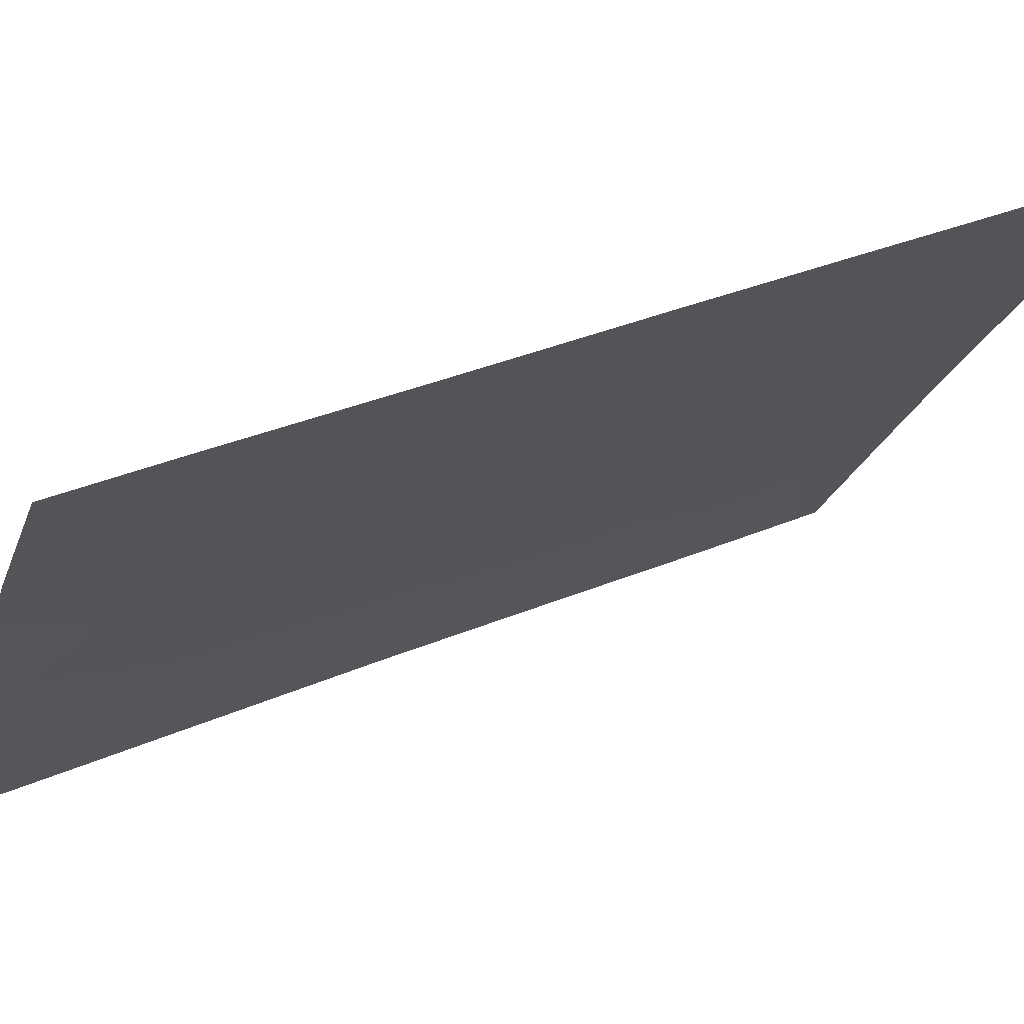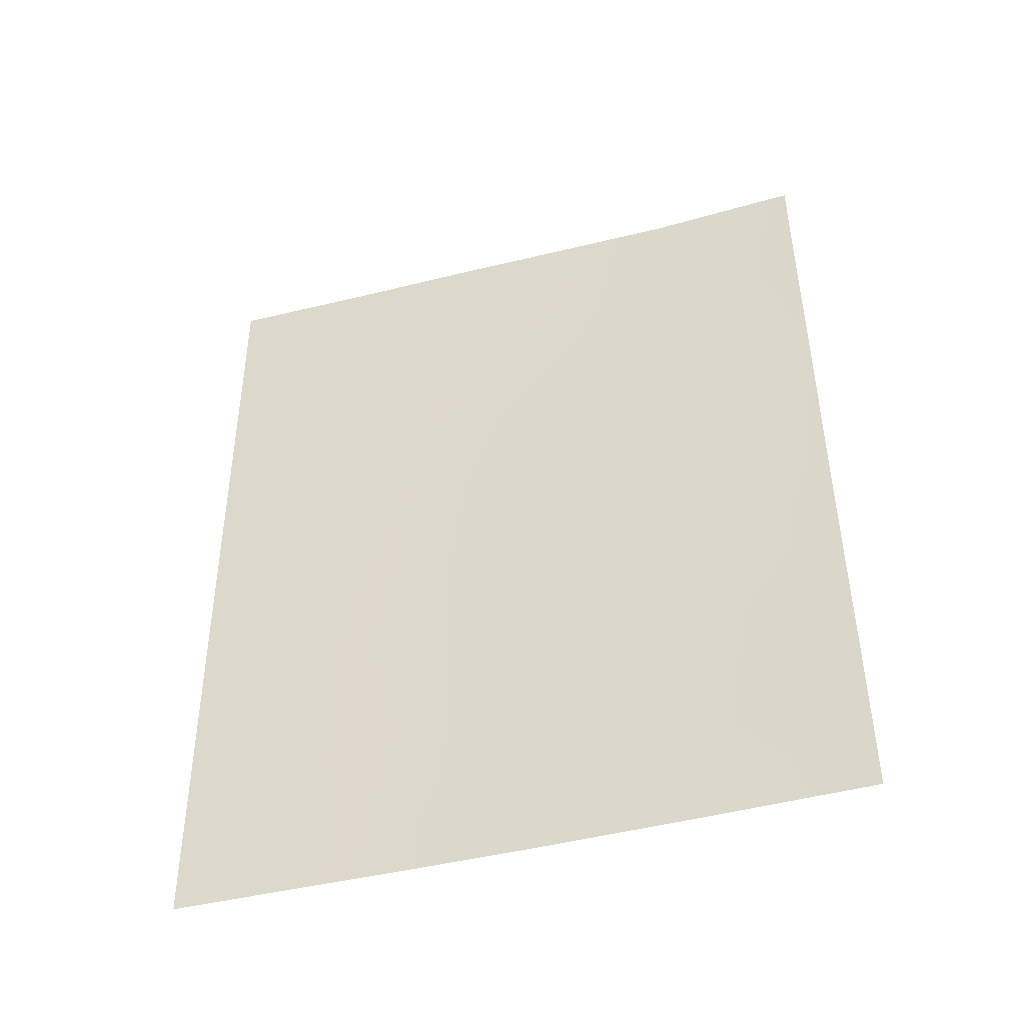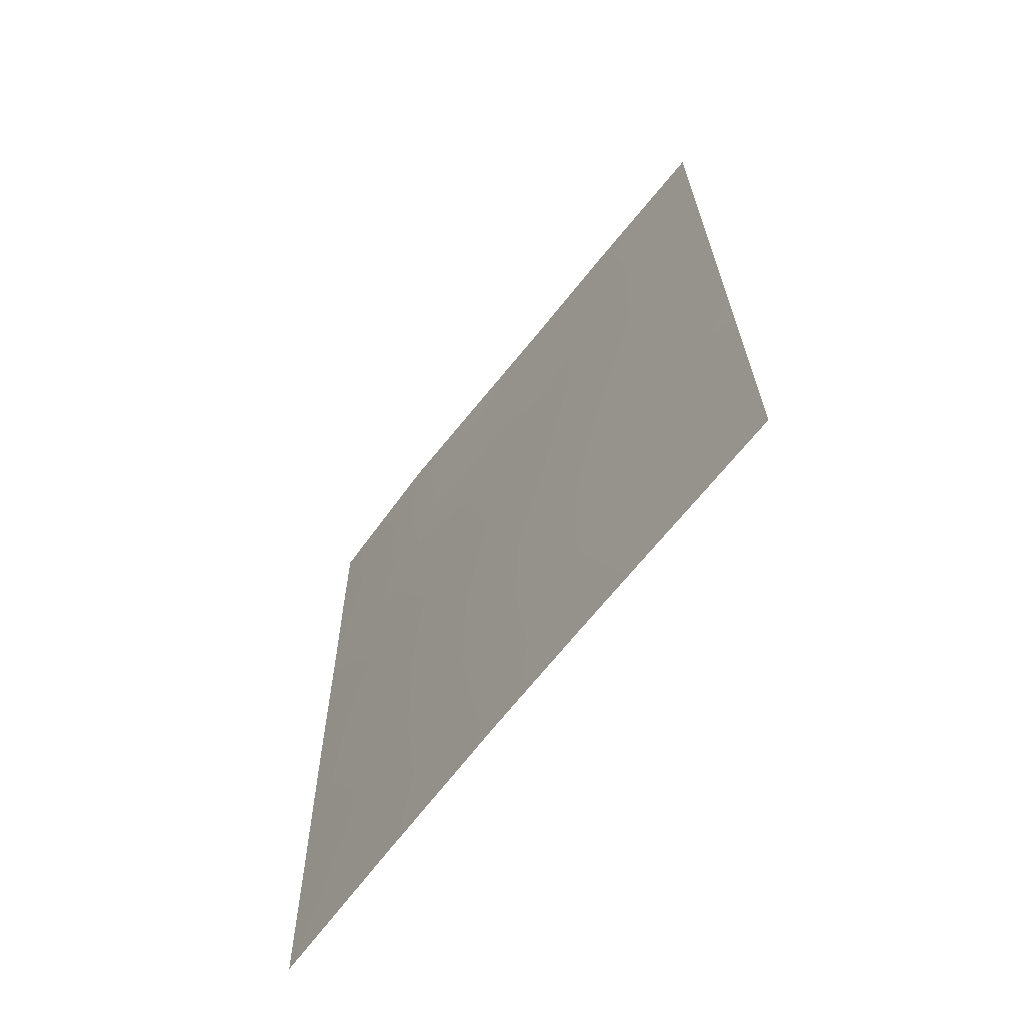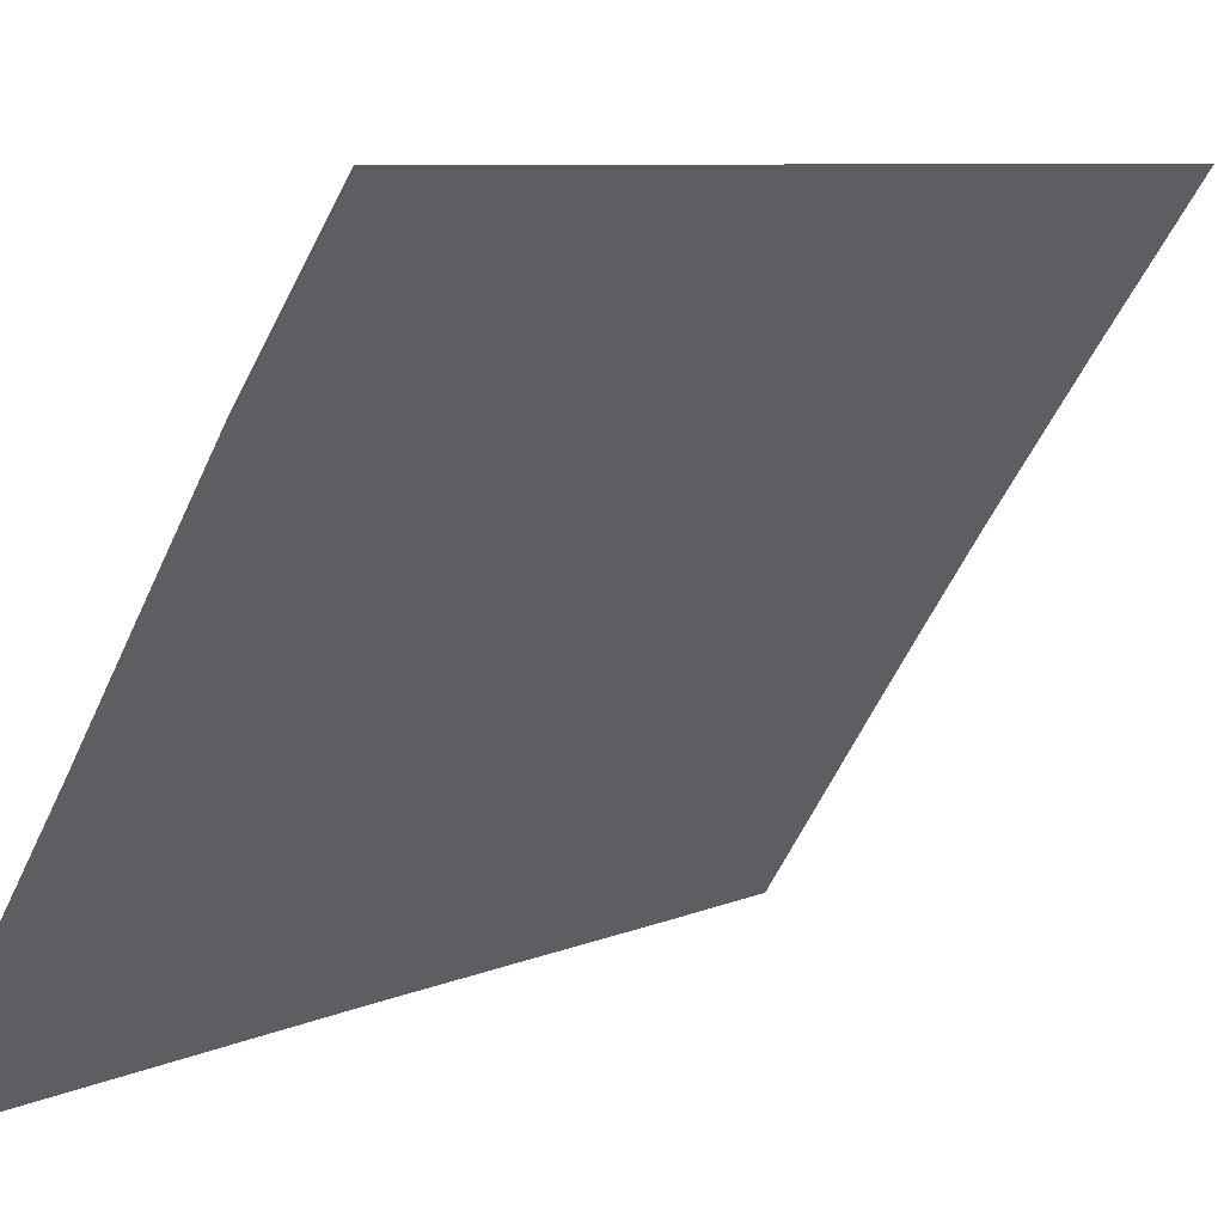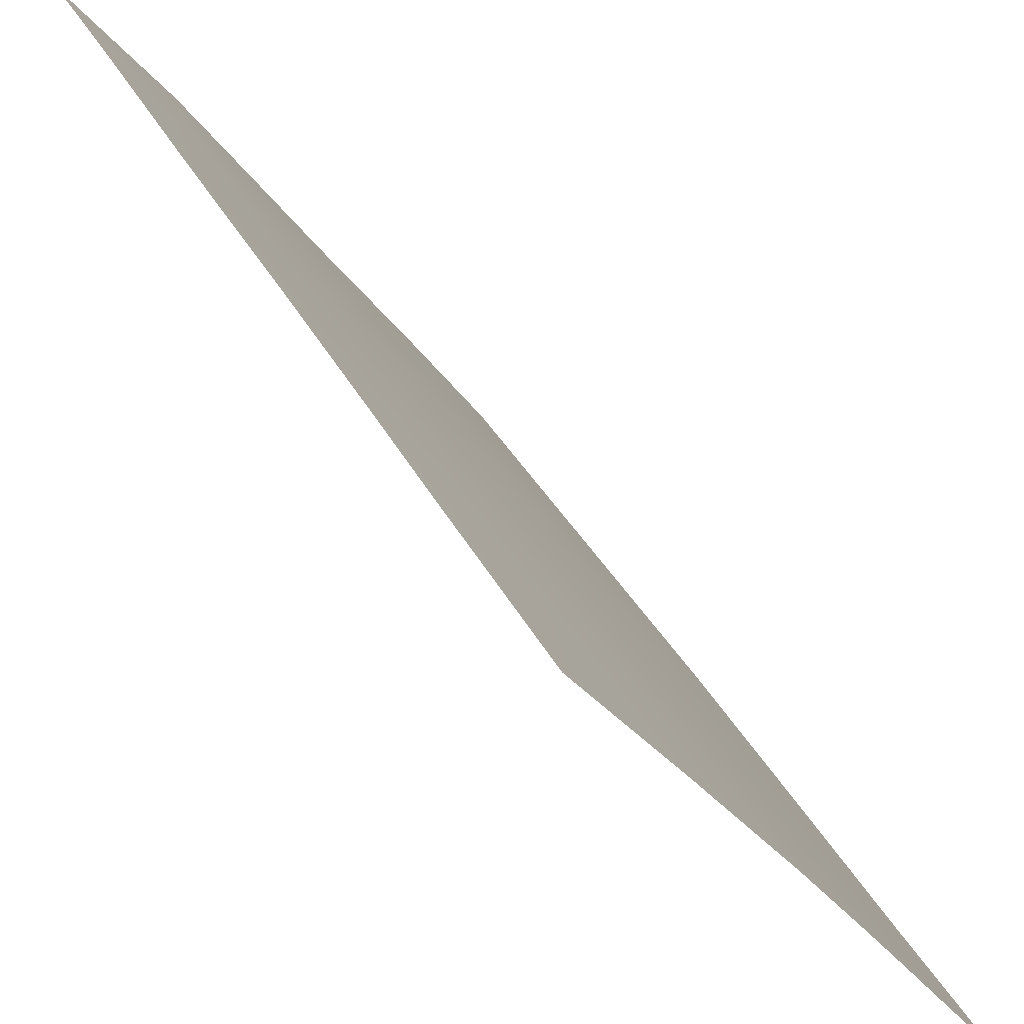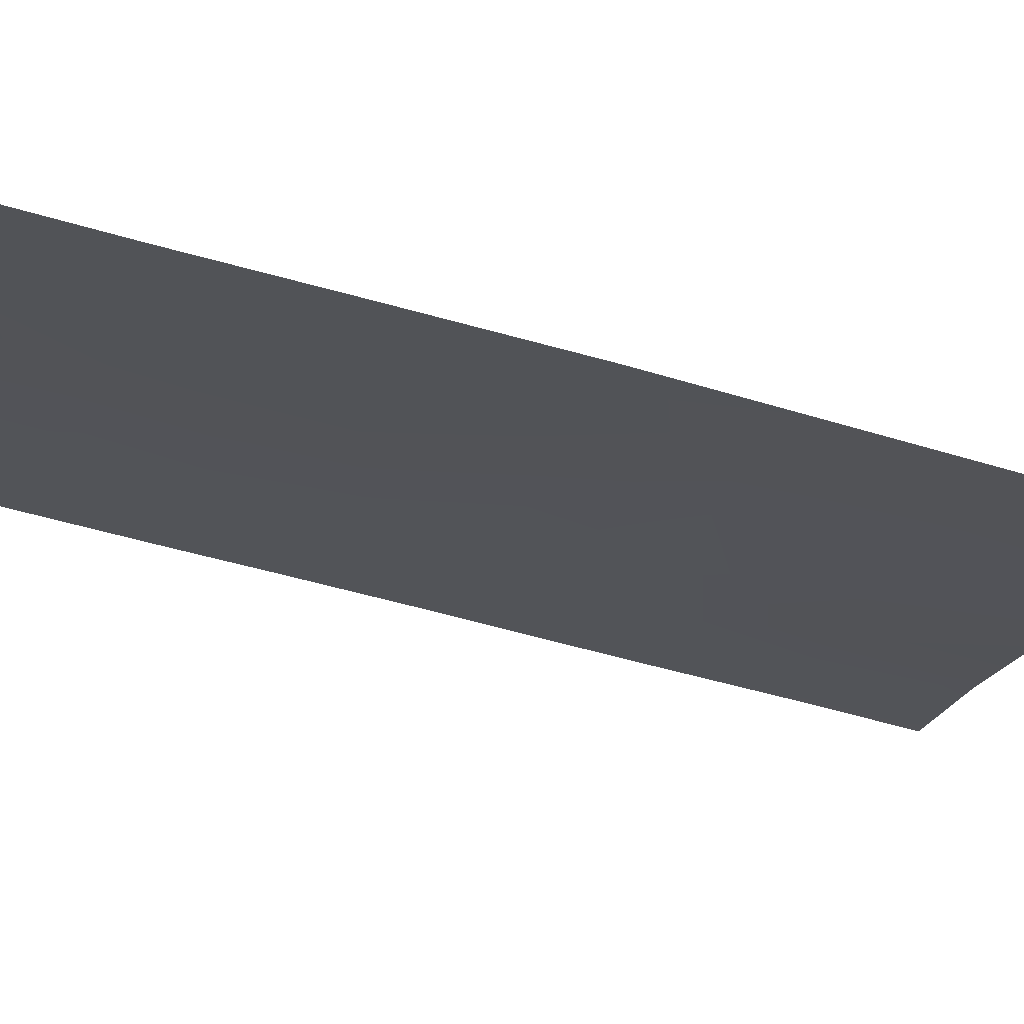
<metadata>
{"format":"obj","ext":"obj","renderer":"f3d","projection":"perspective","resolution":1024,"background":"white","views":[{"elev":37.6,"azim":-119.1,"up":"+Z"},{"elev":-42.8,"azim":-106.0,"up":"+Y"},{"elev":-66.6,"azim":108.9,"up":"+Y"},{"elev":7.8,"azim":-141.6,"up":"+Z"},{"elev":40.9,"azim":-28.0,"up":"+Z"},{"elev":-74.2,"azim":74.2,"up":"+Z"}]}
</metadata>
<code>
v 61.94 -43.38 37.65
v 62.37 -41.73 37.05
v 63.34 -45.6 35.51
v 65.03 -44.17 32.98
v 61.03 -50 38.72
v 66.5 -38 30.72
v 61.09 -47.67 38.72
v 63.16 -48.75 35.68
v 66.36 -50 30.72
v 64.41 -38 34.01
v 65.05 -50 32.75
v 61.32 -38 38.72
v 65.88 -39.78 31.7
v 62.31 -50 36.87
v 65.84 -44.48 31.7
v 65.64 -42.19 32.07
v 62.14 -45.46 37.31
v 63.46 -38 35.52
v 66.5 -39.6 30.72
v 61.18 -44.31 38.72
v 66.48 -43.72 30.72
v 61.69 -47.64 37.86
v 65.36 -38 32.53
v 61.13 -46.27 38.72
v 66.39 -48.15 30.72
v 62.57 -38 36.93
v 63.6 -50 34.98
v 64.17 -48.94 34.16
v 62.18 -48.8 37.11
v 61.29 -39.51 38.72
v 63.99 -43.9 34.59
v 66.43 -46.2 30.72
v 65.43 -46.12 32.28
v 62.88 -43.66 36.26
v 64.49 -50 33.62
v 63.77 -47.36 34.8
v 64.42 -45.82 33.87
v 64.56 -42.07 33.75
v 66.49 -41.21 30.72
v 62.72 -47.33 36.39
v 61.23 -41.8 38.72
v 62 -39.81 37.7
v 62.98 -39.96 36.21
v 64.97 -40.01 33.13
v 63.99 -40.06 34.63
v 64.78 -47.74 33.24
v 65.74 -48.03 31.73
v 63.49 -41.9 35.38
f 21 32 15
f 37 33 46
f 29 5 22
f 31 4 37
f 15 4 16
f 8 29 40
f 37 36 3
f 46 28 36
f 43 2 42
f 18 10 45
f 19 39 13
f 20 41 1
f 5 7 22
f 6 13 23
f 13 6 19
f 7 24 22
f 24 20 17
f 9 11 47
f 25 9 47
f 26 18 43
f 23 44 10
f 27 14 8
f 30 12 42
f 32 25 47
f 11 35 28
f 35 27 28
f 37 4 33
f 34 1 2
f 16 21 15
f 28 27 8
f 38 4 31
f 15 32 33
f 15 33 4
f 22 40 29
f 29 14 5
f 39 21 16
f 13 39 16
f 16 4 38
f 16 38 44
f 13 16 44
f 8 14 29
f 17 40 22
f 40 3 36
f 40 36 8
f 31 37 3
f 37 46 36
f 33 32 47
f 31 3 34
f 31 48 38
f 38 45 44
f 40 17 3
f 11 46 47
f 20 1 17
f 30 42 41
f 2 1 41
f 26 43 42
f 36 28 8
f 45 10 44
f 42 12 26
f 45 43 18
f 2 48 34
f 48 2 43
f 2 41 42
f 45 48 43
f 22 24 17
f 13 44 23
f 48 45 38
f 46 11 28
f 34 3 17
f 33 47 46
f 34 17 1
f 34 48 31

</code>
